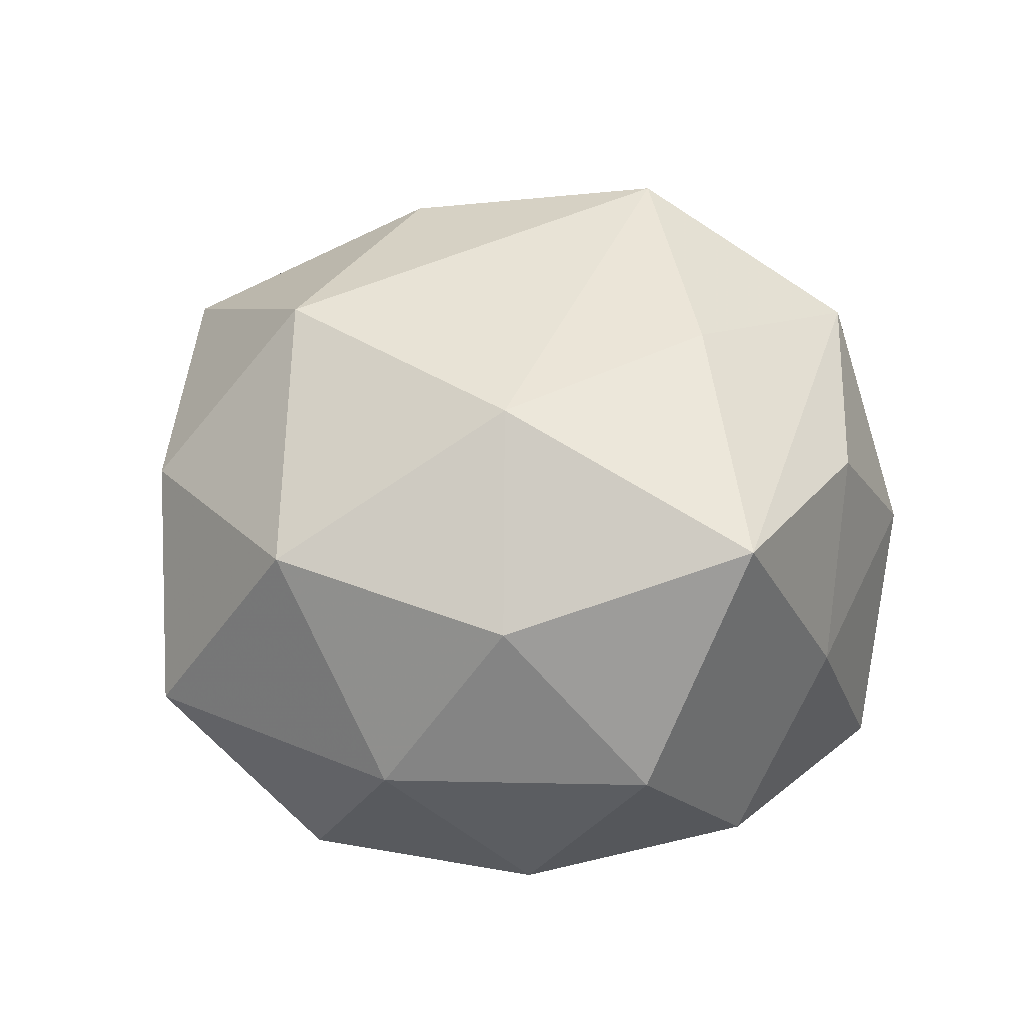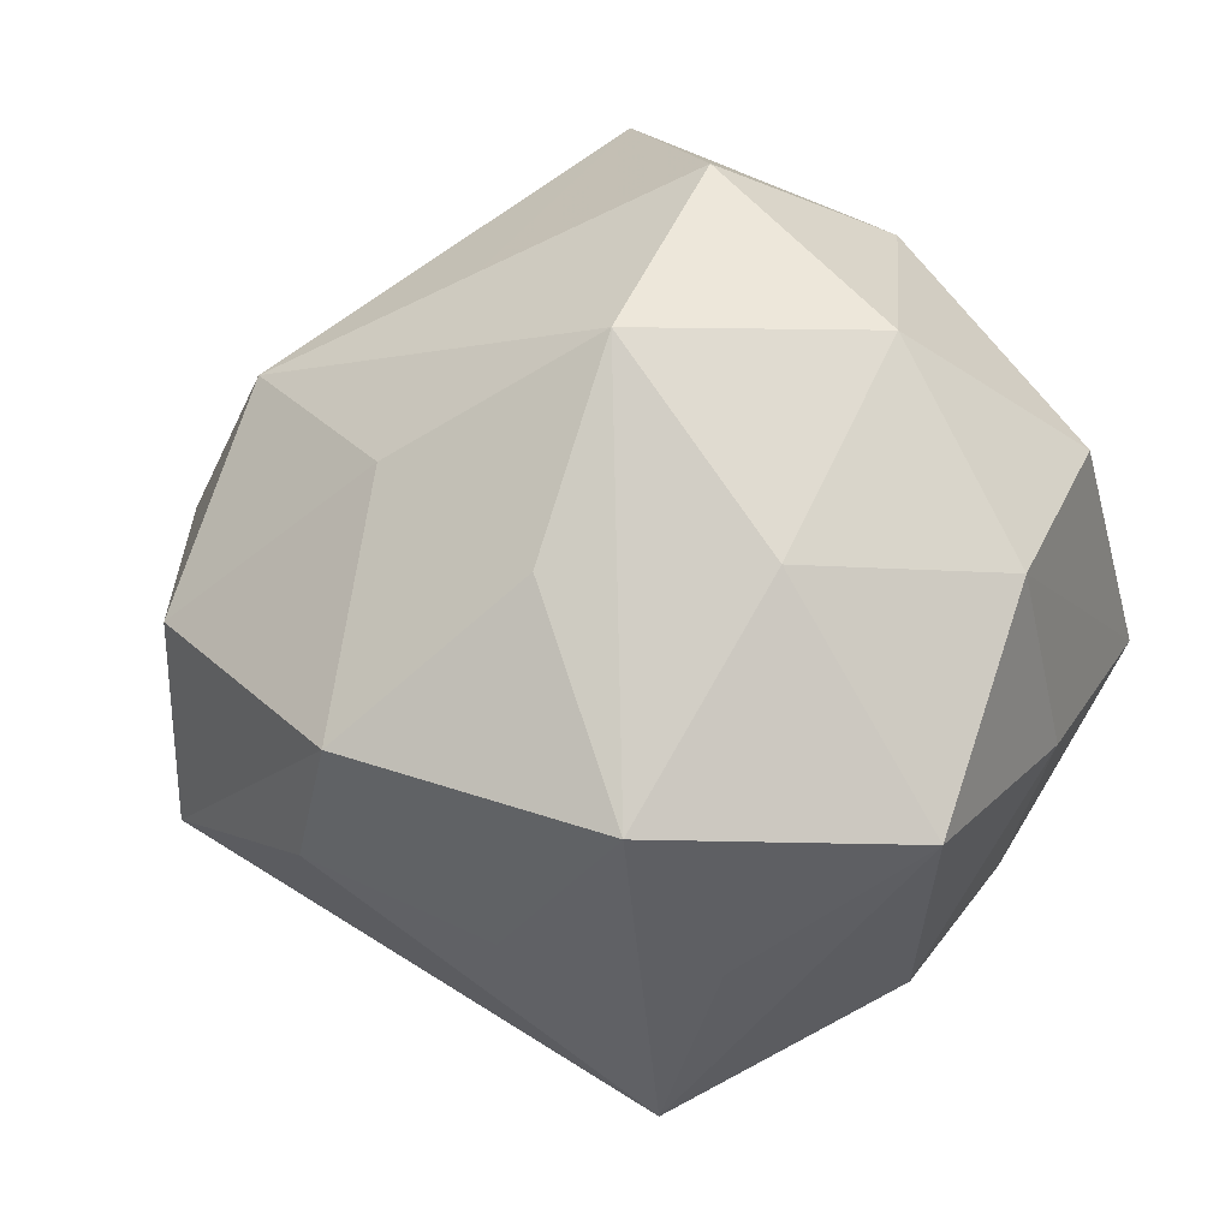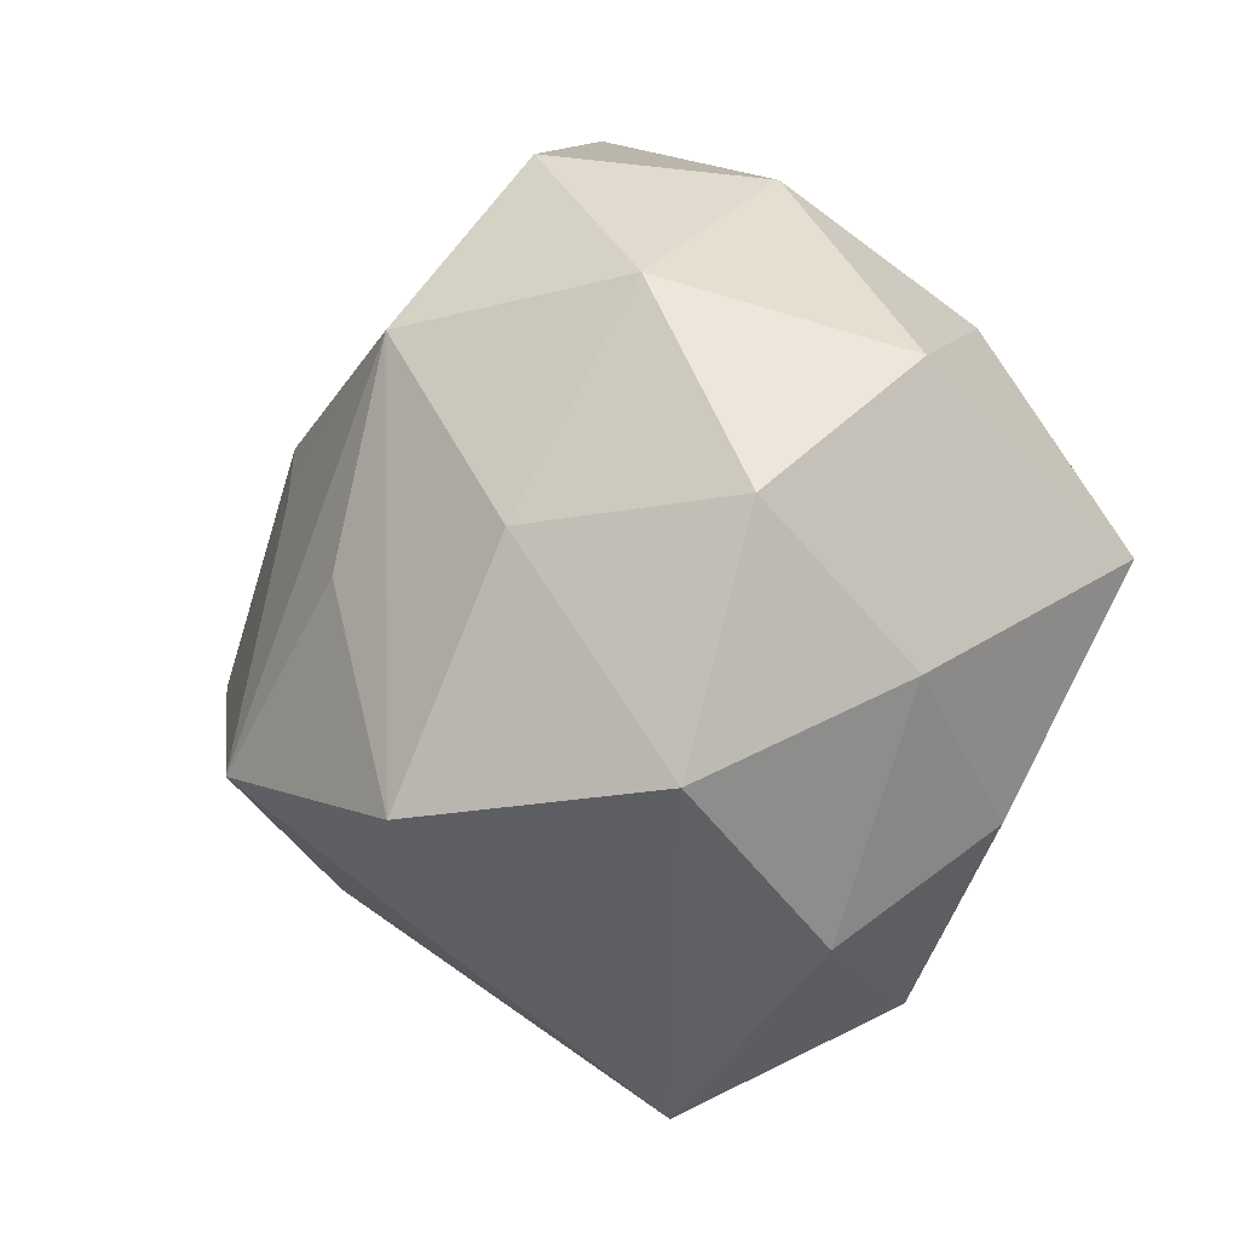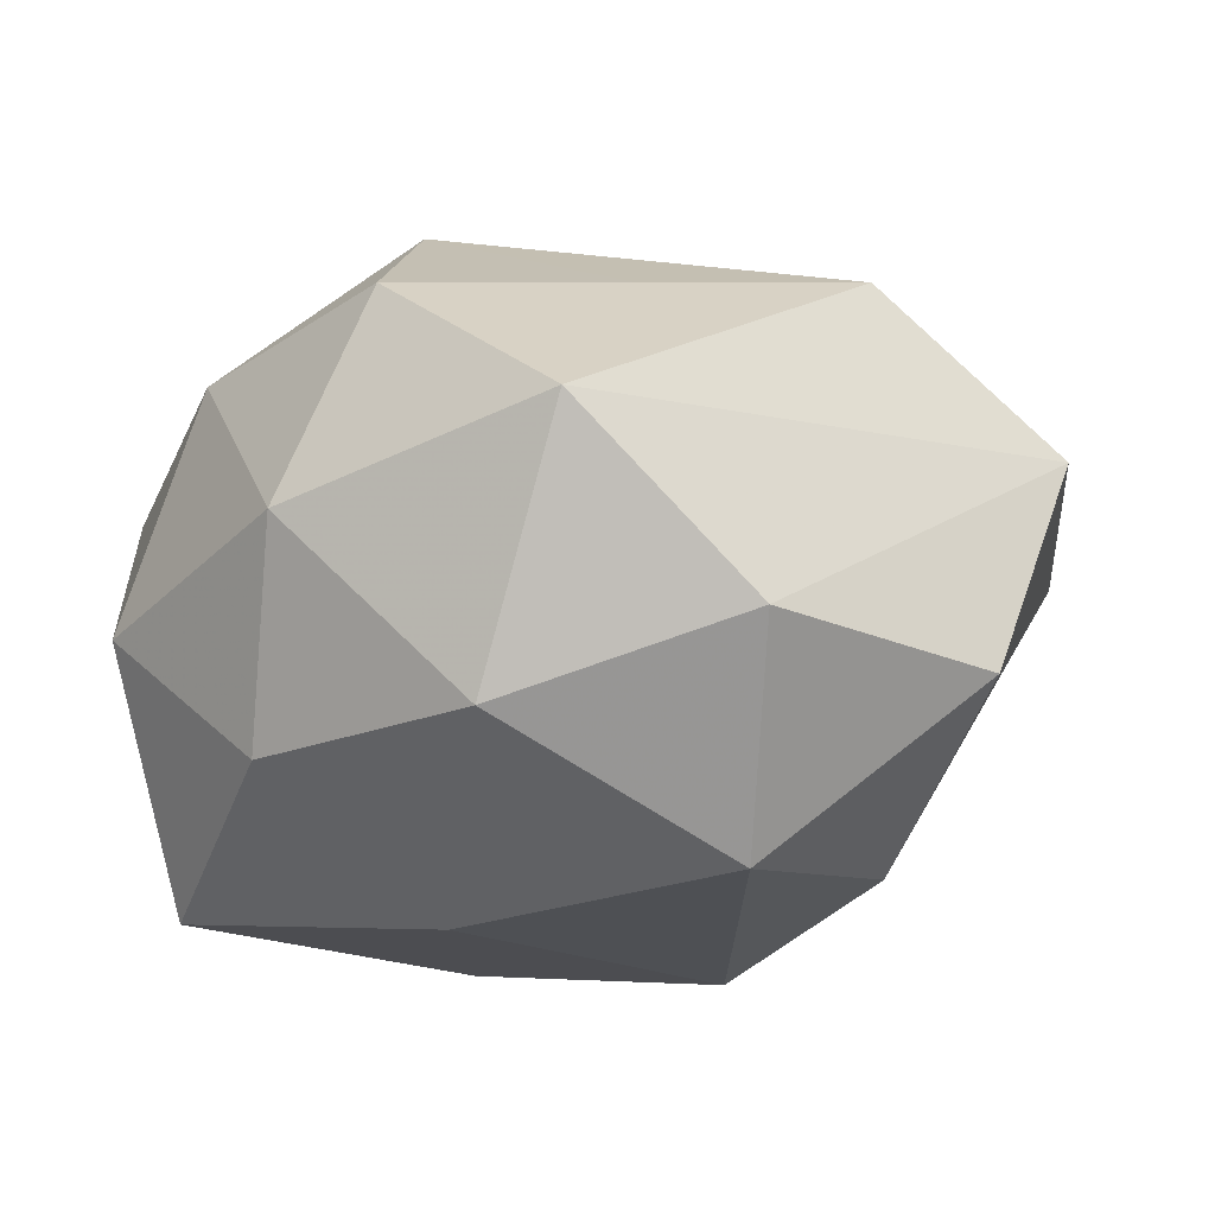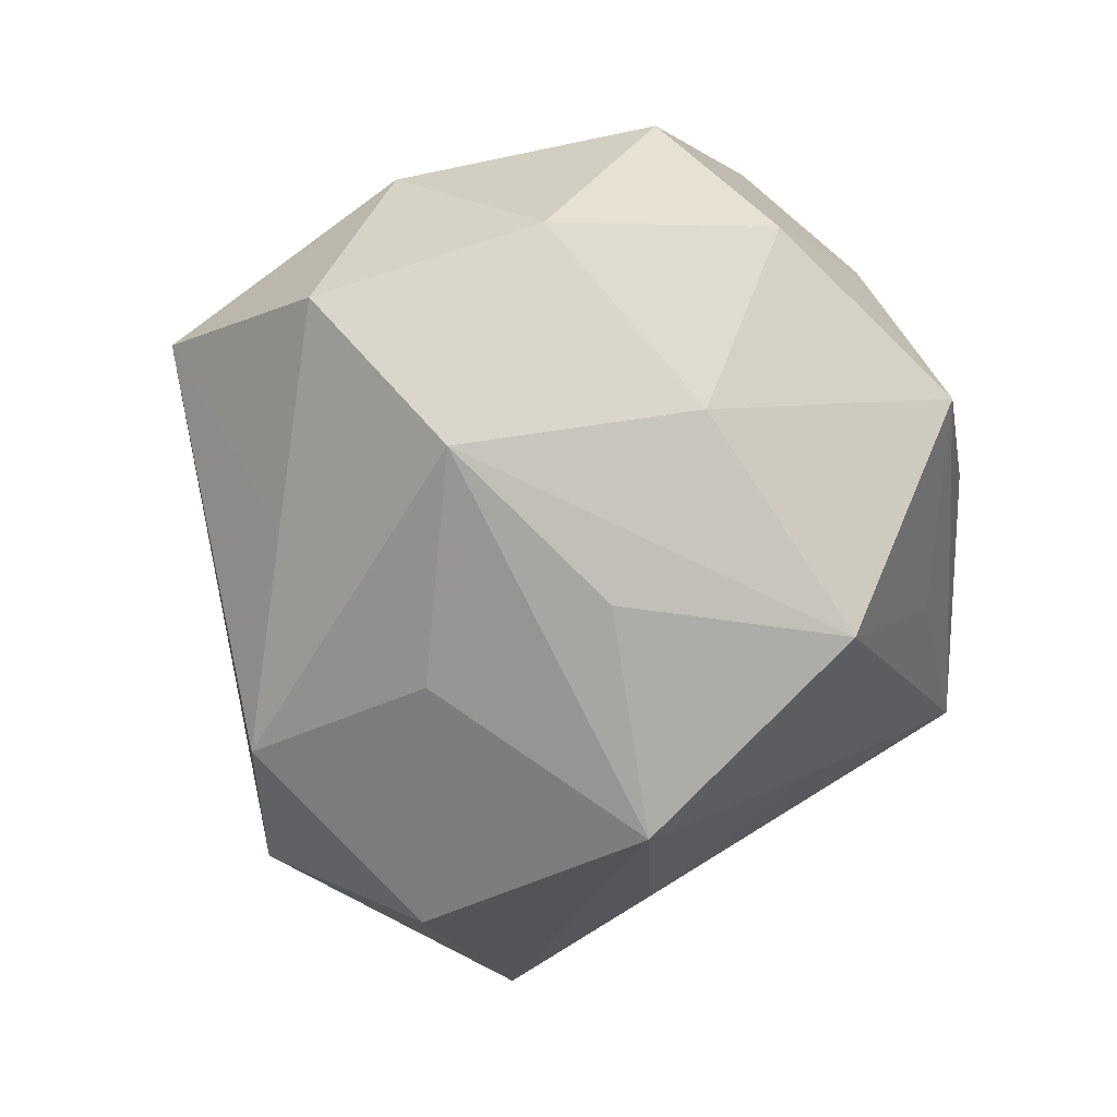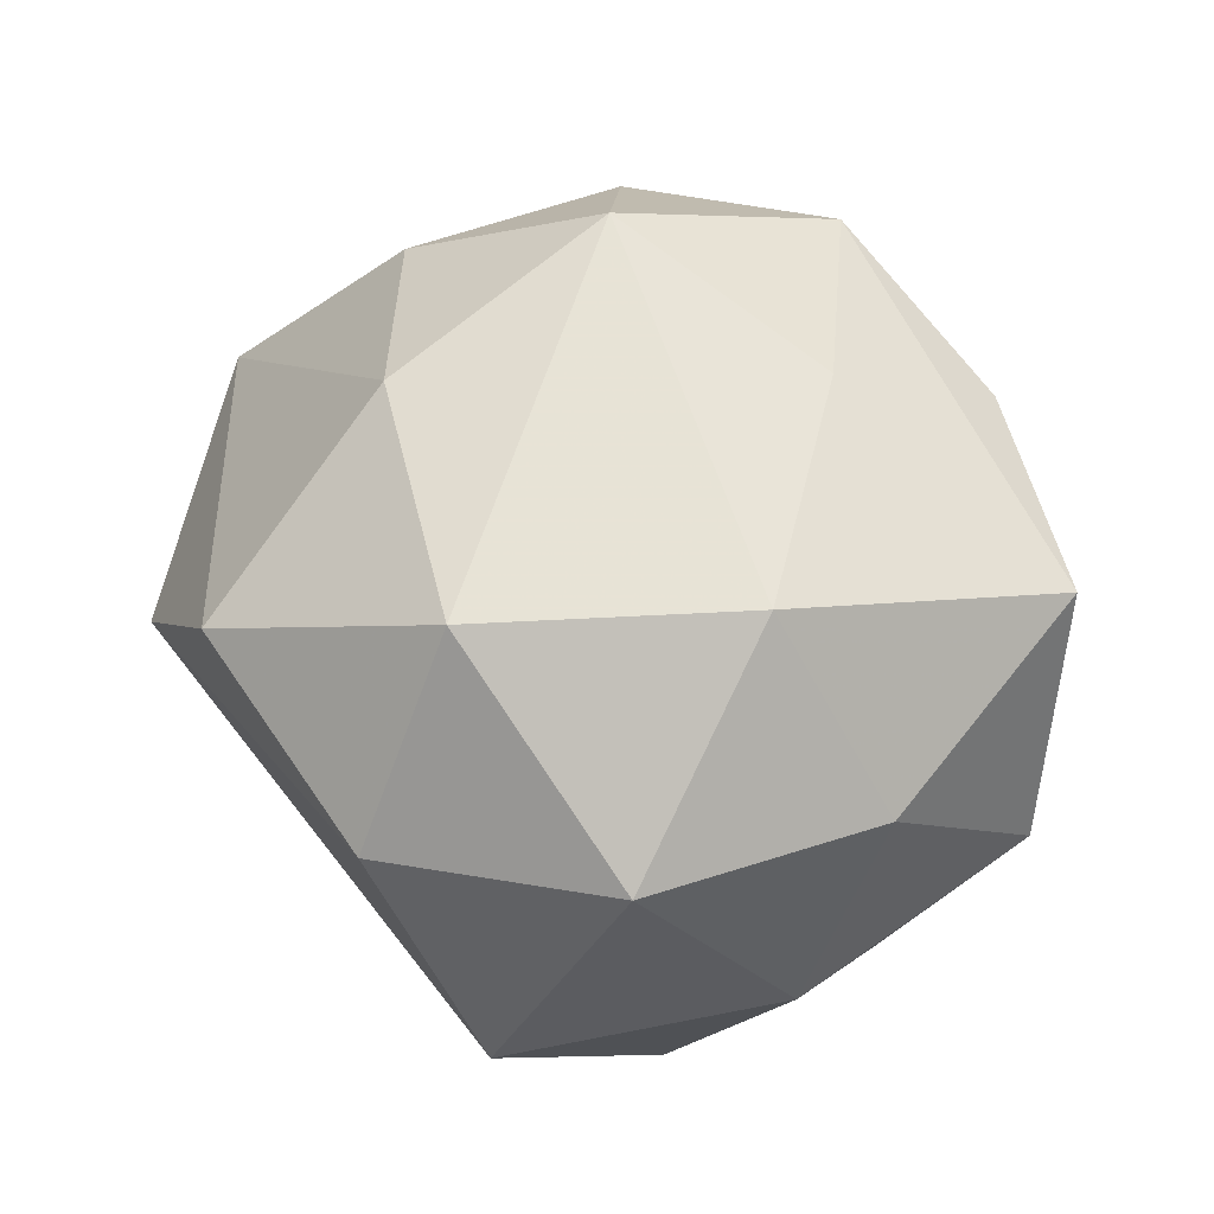
<metadata>
{"format":"obj","ext":"obj","renderer":"f3d","projection":"perspective","resolution":1024,"background":"white","views":[{"elev":38.9,"azim":-121.7,"up":"+Z"},{"elev":-11.1,"azim":-158.6,"up":"+Y"},{"elev":-16.0,"azim":-123.5,"up":"+Y"},{"elev":71.6,"azim":-8.6,"up":"+Y"},{"elev":-75.8,"azim":-116.9,"up":"+Z"},{"elev":61.3,"azim":-162.8,"up":"+Z"}]}
</metadata>
<code>
v 0.01043 -0.03093 0.01522
v -0.01288 -0.011 0.02575
v -0.02496 -0.01946 0.01554
v 0.02553 0.01804 -0.018
v -0.02109 -0.02959 0.002377
v -0.002862 -0.002214 -0.02908
v 0.006715 0.02434 -0.01795
v -0.02254 0.02865 -0.00228
v 0.01167 0.03295 0.01173
v -0.0353 -0.0008245 0.02025
v -0.03336 -0.01204 0.001413
v 0.0255 -0.01863 0.01629
v -0.02686 0.01612 -0.01779
v -0.01068 -0.02974 -0.01094
v 0.008326 0.01954 0.02717
v -0.009709 0.03166 0.01556
v -0.01998 -0.00214 -0.0246
v 0.01117 0.007856 -0.02582
v 0.03209 -0.001817 -0.02033
v -0.009118 -0.02146 -0.0275
v -0.03691 0.01032 -0.0002634
v 0.02904 0.01965 0.01535
v -0.02659 0.01871 0.01339
v -0.01245 0.03072 -0.01788
v -0.0004877 -0.0396 0.002421
v 0.007725 -0.01892 0.02806
v 0.01364 -0.01413 -0.0291
v -0.03497 -0.001868 -0.01391
v -0.008792 -0.03042 0.0189
v -0.02893 -0.02145 -0.01603
v -0.0006305 0.03993 -0.004005
v 0.02037 -0.0004711 0.02509
v 0.006609 -0.02717 -0.01338
v 0.04098 -0.01466 -0.001137
v -0.0141 0.01086 0.02643
v -0.008479 0.01548 -0.02815
v 0.0392 0.01163 -0.003197
v 0.02332 -0.01973 -0.01357
f 12 32 26
f 34 32 12
f 26 32 15
f 9 37 31
f 31 37 4
f 36 4 18
f 18 27 36
f 34 27 19
f 19 37 34
f 4 37 19
f 19 18 4
f 27 18 19
f 38 27 34
f 34 25 38
f 21 28 10
f 8 13 21
f 21 13 28
f 20 25 14
f 22 32 34
f 34 37 22
f 22 15 32
f 22 37 9
f 9 15 22
f 1 25 34
f 34 12 1
f 1 12 26
f 23 21 10
f 8 21 23
f 7 4 36
f 7 31 4
f 10 28 11
f 10 11 3
f 3 11 5
f 27 38 33
f 33 38 25
f 33 20 27
f 25 20 33
f 8 31 24
f 24 13 8
f 36 13 24
f 24 7 36
f 31 7 24
f 30 11 28
f 5 11 30
f 30 20 14
f 14 25 30
f 25 5 30
f 36 27 6
f 6 20 36
f 27 20 6
f 36 20 17
f 17 13 36
f 28 13 17
f 17 30 28
f 20 30 17
f 35 23 10
f 10 2 35
f 35 2 26
f 26 15 35
f 16 31 8
f 8 23 16
f 9 31 16
f 16 15 9
f 16 35 15
f 23 35 16
f 29 5 25
f 29 3 5
f 29 1 26
f 25 1 29
f 26 2 29
f 29 2 10
f 10 3 29

</code>
